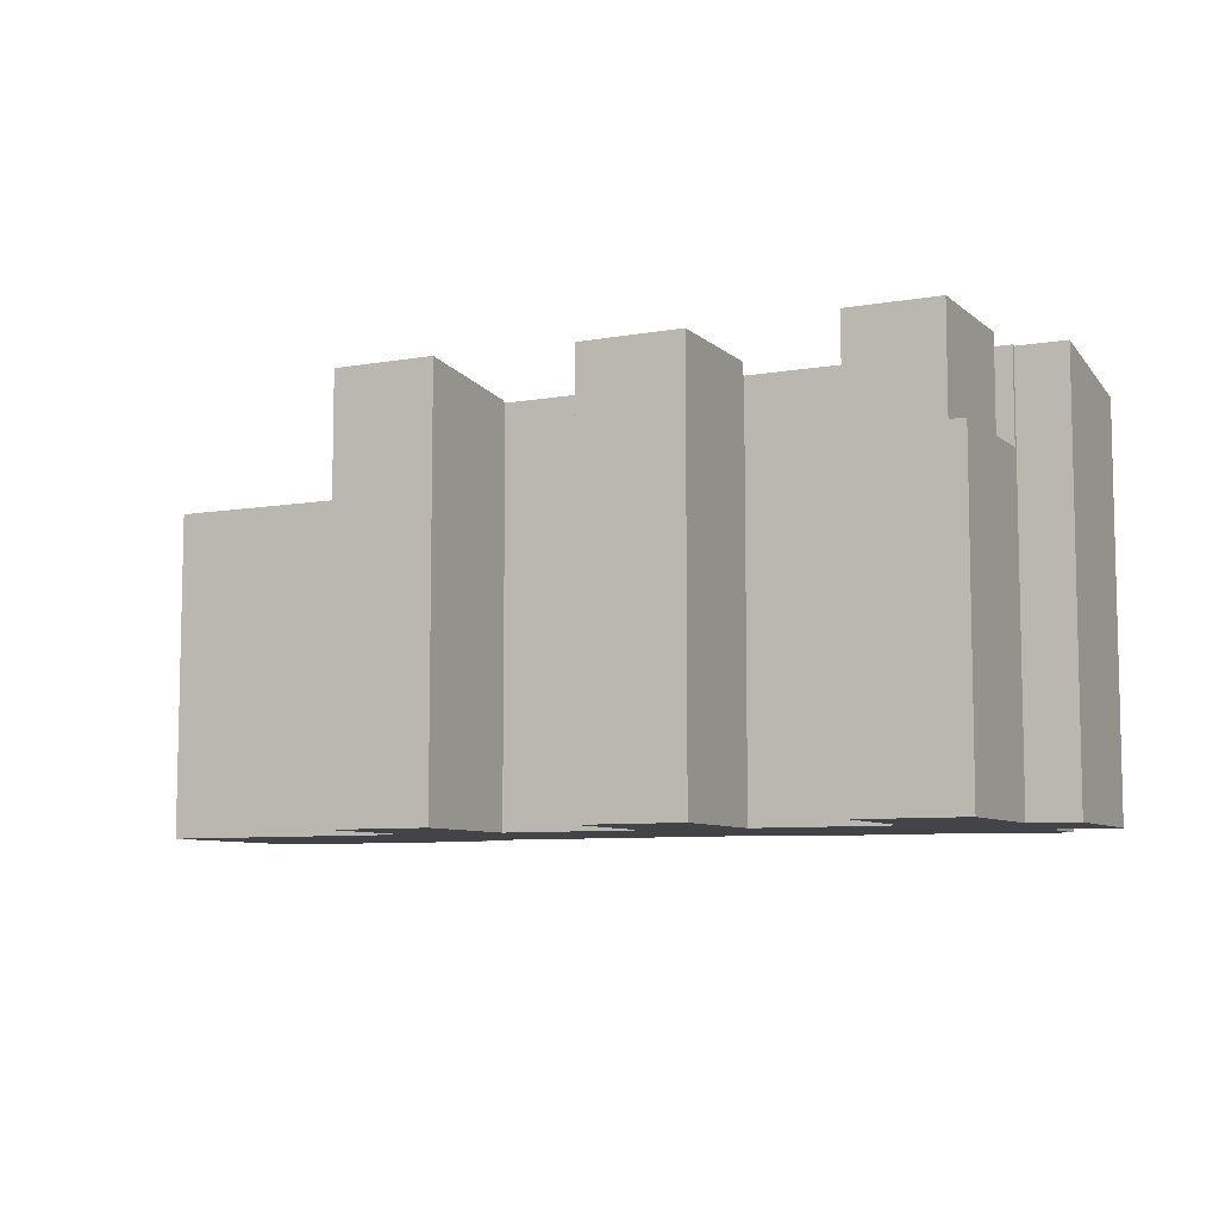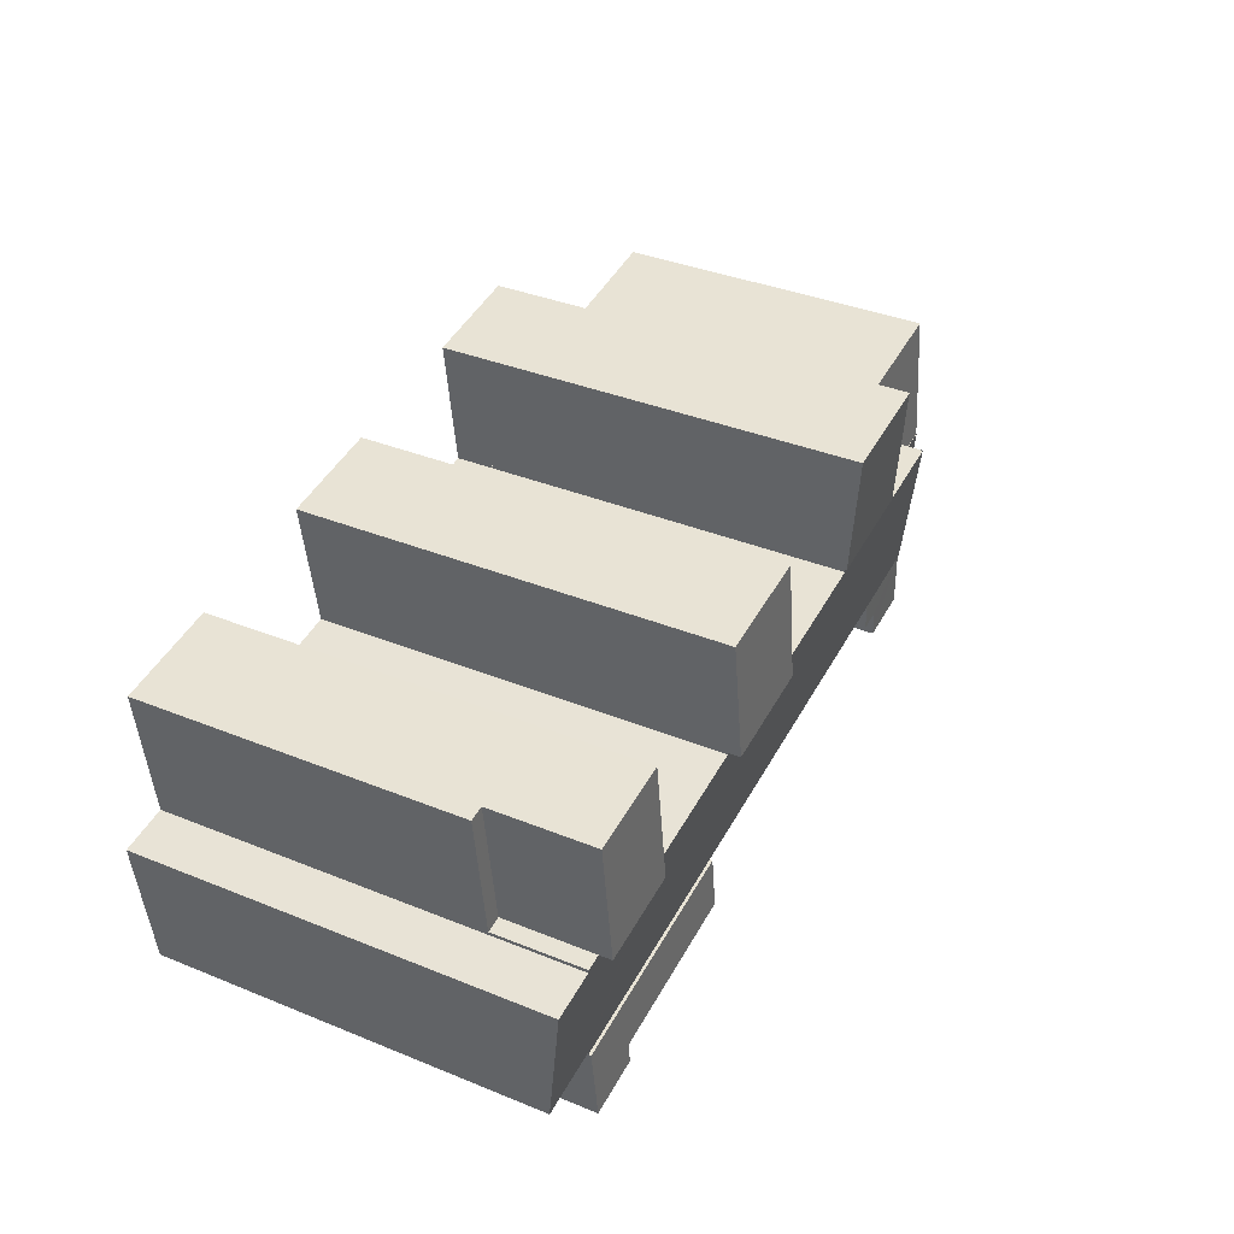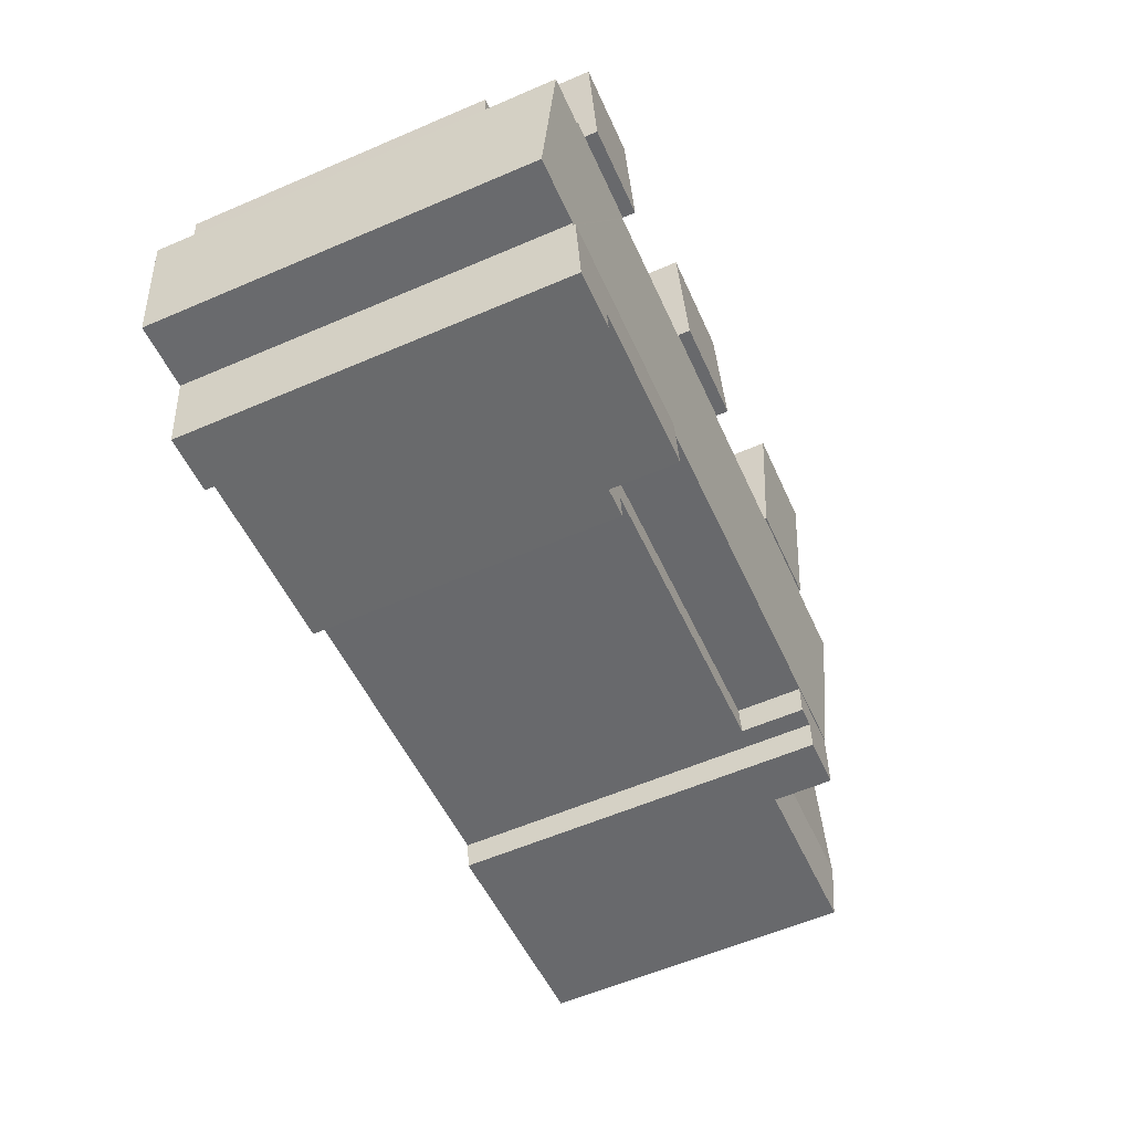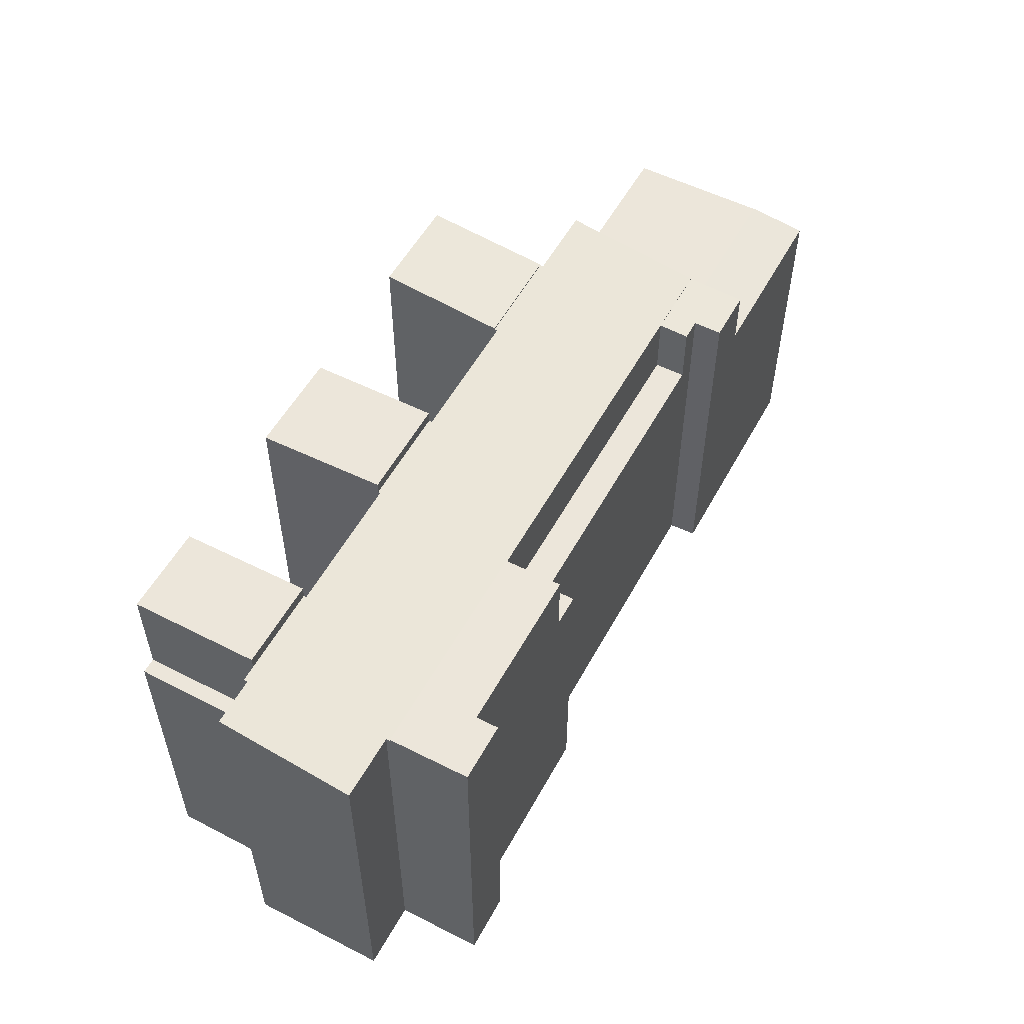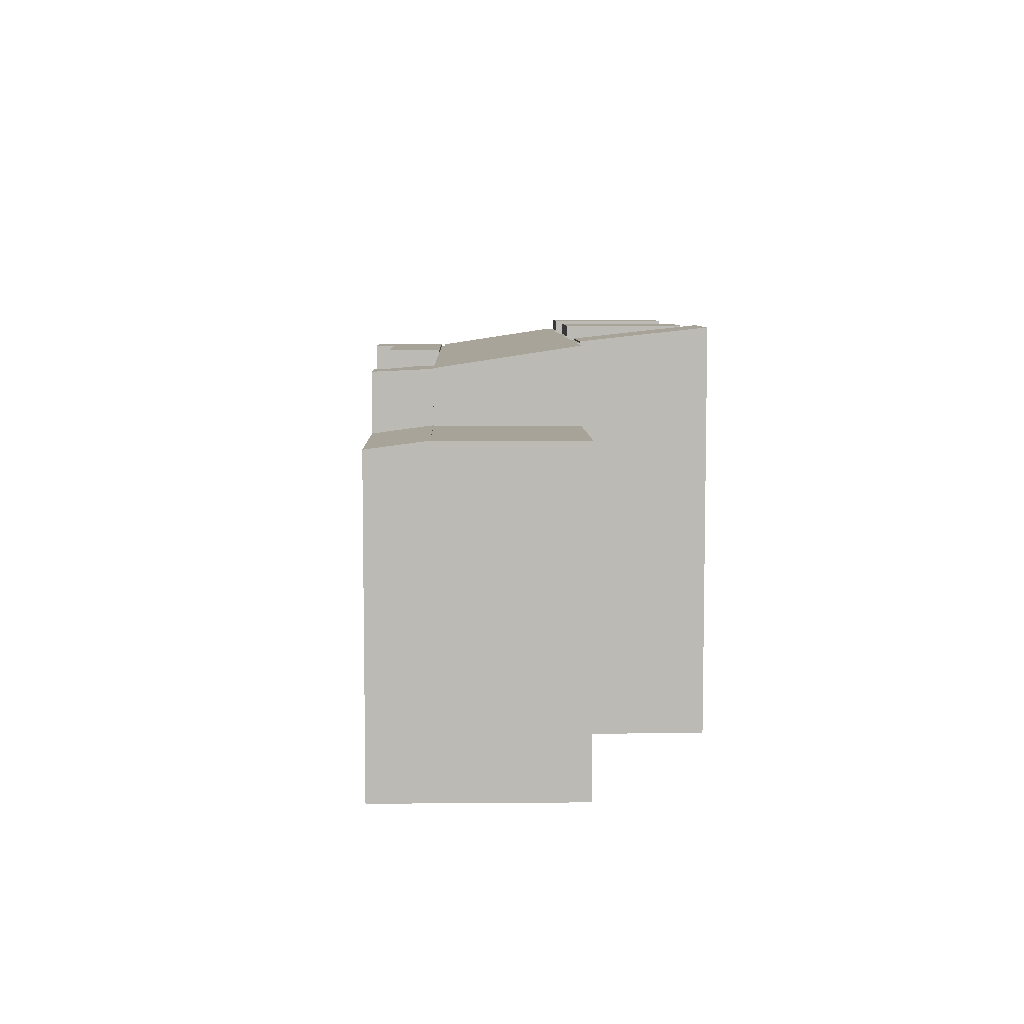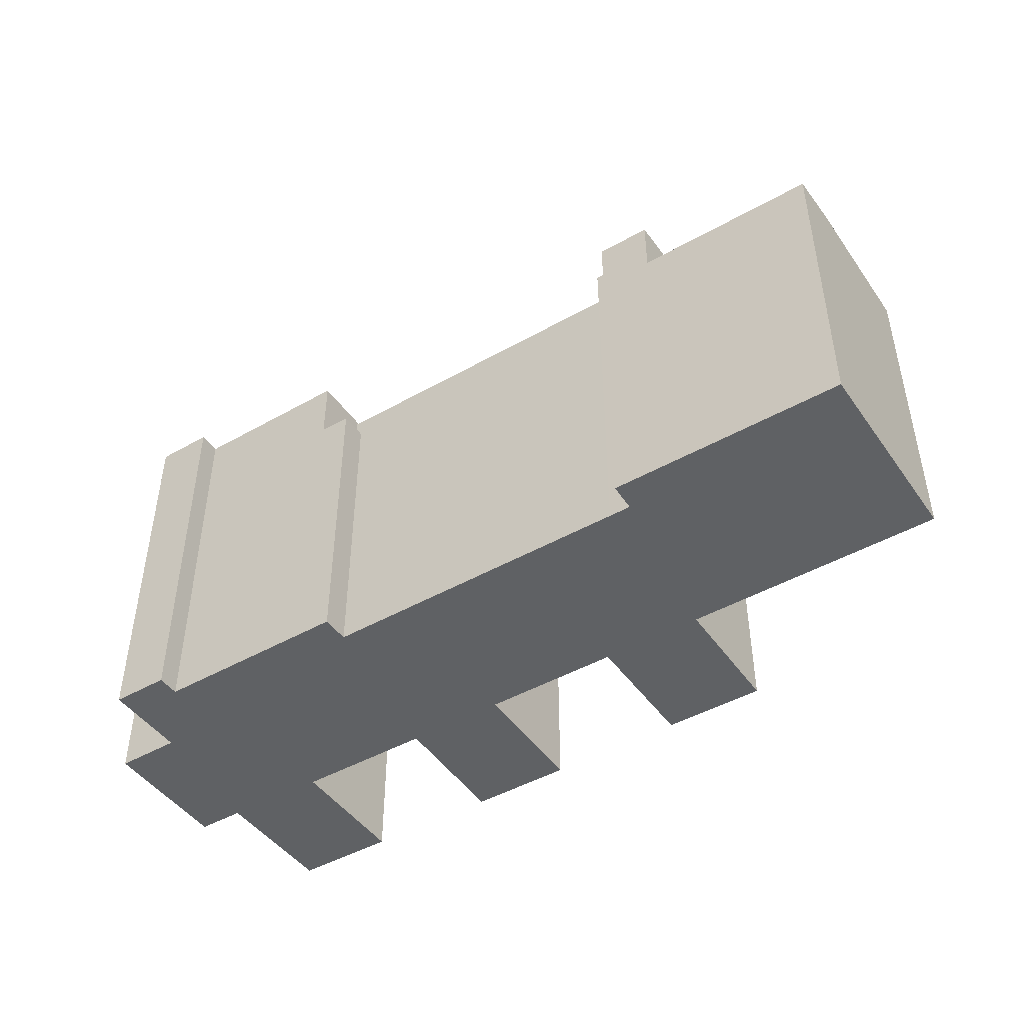
<metadata>
{"format":"obj","ext":"obj","renderer":"f3d","projection":"perspective","resolution":1024,"background":"white","views":[{"elev":-7.7,"azim":34.0,"up":"+Y"},{"elev":36.9,"azim":117.7,"up":"+Z"},{"elev":-59.7,"azim":113.7,"up":"+Z"},{"elev":54.3,"azim":126.0,"up":"+Y"},{"elev":6.8,"azim":-83.6,"up":"+Y"},{"elev":-46.0,"azim":-139.2,"up":"+Y"}]}
</metadata>
<code>
v  23.32 18.2 5.909
v  28.54 18.2 10.09
v  27.8 18.2 5.293
v  24.11 18.2 11.54
v  28.67 18.2 10.93
v  28.66 18.2 10.93
v  24.11 -7.063e-16 11.54
v  28.66 -6.692e-16 10.93
v  28.67 -6.691e-16 10.93
v  27.8 -3.241e-16 5.293
v  28.54 -6.176e-16 10.09
v  23.32 -3.618e-16 5.909
v  10.55 16.62 -0.183
v  11.69 16.68 1.033
v  11.5 16.62 -0.314
v  8.338 16.68 1.49
v  10.34 16.56 -1.424
v  8.974 16.56 -1.236
v  7.985 16.56 -1.1
v  8.338 -9.124e-17 1.49
v  7.985 6.736e-17 -1.1
v  11.69 -6.325e-17 1.033
v  11.5 1.923e-17 -0.314
v  10.55 1.121e-17 -0.183
v  10.34 8.719e-17 -1.424
v  8.974 7.568e-17 -1.236
v  37.82 13.79 3.914
v  39.24 13.79 9.463
v  38.52 13.79 3.818
v  38.57 13.79 9.554
v  37.82 -2.397e-16 3.914
v  38.57 -5.85e-16 9.554
v  39.24 -5.794e-16 9.463
v  38.52 -2.338e-16 3.818
v  0.351 14.26 2.581
v  9.185 14.26 7.713
v  8.338 14.26 1.49
v  8.974 14.26 7.742
v  1.199 14.26 8.808
v  1.199 -5.393e-16 8.808
v  9.185 -4.723e-16 7.713
v  8.974 -4.741e-16 7.742
v  0.351 -1.58e-16 2.581
v  0 13.94 8.535e-16
v  8.338 14.28 1.49
v  7.985 13.94 -1.1
v  0.351 14.28 2.581
v  0 0 0
v  34.68 18.22 10.08
v  37.82 18.22 3.914
v  33.9 18.22 4.453
v  38.57 18.22 9.554
v  34.68 -6.174e-16 10.08
v  33.9 -2.727e-16 4.453
v  12.66 17.73 7.377
v  17.96 18.35 12.36
v  17.21 17.73 6.75
v  13.43 18.35 12.98
v  13.43 -7.951e-16 12.98
v  12.66 -4.517e-16 7.377
v  17.96 -7.569e-16 12.36
v  17.21 -4.133e-16 6.75
v  11.69 13.79 1.033
v  18.03 13.79 -1.208
v  11.5 13.79 -0.314
v  26.99 13.79 -1.056
v  25.39 13.79 -2.214
v  26.63 13.79 -3.642
v  25.22 13.79 -3.453
v  26.99 6.466e-17 -1.056
v  26.63 2.23e-16 -3.642
v  25.22 2.114e-16 -3.453
v  25.39 1.356e-16 -2.214
v  18.03 7.397e-17 -1.208
v  27.8 17.68 5.293
v  27.79 17.66 5.194
v  23.32 17.68 5.909
v  12.64 17.66 7.239
v  8.338 16.71 1.49
v  9.185 17.66 7.713
v  11.69 16.71 1.033
v  26.99 16.71 -1.056
v  12.66 17.68 7.377
v  17.2 17.66 6.615
v  17.21 17.68 6.75
v  23.3 17.66 5.779
v  33.89 17.66 4.346
v  30.78 16.71 -1.574
v  32.95 16.71 -1.87
v  36.85 16.71 -2.403
v  33.9 17.68 4.453
v  36.88 16.74 -2.231
v  37.82 17.68 3.914
v  39.76 16.74 -2.611
v  38.5 17.65 3.655
v  38.52 17.68 3.818
v  40.58 17.65 3.367
v  27.79 -3.18e-16 5.194
v  33.89 -2.661e-16 4.346
v  38.5 -2.238e-16 3.655
v  40.58 -2.062e-16 3.367
v  12.64 -4.433e-16 7.239
v  17.2 -4.051e-16 6.615
v  23.3 -3.539e-16 5.779
v  39.76 1.599e-16 -2.611
v  36.88 1.366e-16 -2.231
v  36.85 1.471e-16 -2.403
v  32.95 1.145e-16 -1.87
v  30.78 9.638e-17 -1.574
v  26.99 16.83 -1.056
v  32.61 16.83 -4.45
v  26.63 16.83 -3.642
v  30.78 16.83 -1.574
v  32.95 16.83 -1.87
v  33.96 16.83 -4.632
v  36.85 16.83 -2.403
v  36.35 16.83 -5.965
v  36.37 16.83 -5.967
v  33.82 16.83 -5.623
v  36.37 3.654e-16 -5.967
v  33.82 3.443e-16 -5.623
v  36.35 3.653e-16 -5.965
v  33.96 2.836e-16 -4.632
v  32.61 2.725e-16 -4.45
g defaultobject
f 1 2 3
f 2 1 4
f 2 4 5
f 5 4 6
f 7 6 4
f 6 7 8
f 8 5 6
f 5 8 9
f 9 2 5
f 2 9 3
f 3 9 10
f 10 9 11
f 10 1 3
f 1 10 12
f 12 4 1
f 4 12 7
f 12 8 7
f 8 12 9
f 9 12 11
f 11 12 10
f 13 14 15
f 14 13 16
f 16 13 17
f 16 17 18
f 16 18 19
f 19 20 16
f 20 19 21
f 20 14 16
f 14 20 22
f 22 15 14
f 15 22 23
f 24 17 13
f 17 24 25
f 23 13 15
f 13 23 24
f 25 18 17
f 18 25 19
f 19 25 21
f 21 25 26
f 21 22 20
f 22 21 26
f 22 26 24
f 24 26 25
f 22 24 23
f 27 28 29
f 28 27 30
f 31 30 27
f 30 31 32
f 32 28 30
f 28 32 33
f 33 29 28
f 29 33 34
f 34 27 29
f 27 34 31
f 31 33 32
f 33 31 34
f 35 36 37
f 36 35 38
f 38 35 39
f 40 38 39
f 38 40 36
f 36 40 41
f 41 40 42
f 41 37 36
f 37 41 20
f 20 35 37
f 35 20 43
f 43 39 35
f 39 43 40
f 42 20 41
f 20 42 40
f 20 40 43
f 44 45 46
f 45 44 47
f 43 45 47
f 45 43 20
f 20 46 45
f 46 20 21
f 46 48 44
f 48 46 21
f 44 43 47
f 43 44 48
f 48 20 43
f 20 48 21
f 49 50 51
f 50 49 52
f 53 52 49
f 52 53 32
f 32 50 52
f 50 32 31
f 31 51 50
f 51 31 54
f 54 49 51
f 49 54 53
f 53 31 32
f 31 53 54
f 55 56 57
f 56 55 58
f 55 59 58
f 59 55 60
f 59 56 58
f 56 59 61
f 61 57 56
f 57 61 62
f 62 55 57
f 55 62 60
f 62 59 60
f 59 62 61
f 63 64 65
f 64 63 66
f 64 66 67
f 67 66 68
f 68 69 67
f 70 68 66
f 68 70 71
f 71 69 68
f 69 71 72
f 73 64 67
f 64 73 65
f 65 73 23
f 23 73 74
f 72 67 69
f 67 72 73
f 23 63 65
f 63 23 22
f 22 66 63
f 66 22 70
f 70 73 71
f 73 70 22
f 73 22 74
f 74 22 23
f 72 71 73
f 75 76 77
f 78 79 80
f 79 78 81
f 81 78 82
f 82 78 83
f 82 83 84
f 84 83 85
f 82 84 86
f 82 86 77
f 82 77 76
f 82 76 87
f 82 87 88
f 88 87 89
f 89 87 90
f 90 87 91
f 90 91 92
f 92 91 93
f 92 93 94
f 94 93 95
f 95 93 96
f 94 95 97
f 98 87 76
f 87 98 99
f 54 93 91
f 93 54 96
f 96 54 34
f 34 54 31
f 100 97 95
f 97 100 101
f 41 78 80
f 78 41 102
f 60 85 83
f 85 60 62
f 103 86 84
f 86 103 104
f 12 75 77
f 75 12 10
f 87 54 91
f 54 87 99
f 79 41 80
f 41 79 20
f 78 60 83
f 60 78 102
f 86 12 77
f 12 86 104
f 34 95 96
f 95 34 100
f 101 94 97
f 94 101 105
f 106 90 92
f 90 106 107
f 62 84 85
f 84 62 103
f 10 76 75
f 76 10 98
f 105 92 94
f 92 105 106
f 107 89 90
f 89 107 88
f 88 107 82
f 82 107 81
f 81 107 79
f 79 107 108
f 79 108 22
f 79 22 20
f 22 108 70
f 70 108 109
f 20 102 41
f 102 20 22
f 102 62 60
f 62 102 22
f 62 22 103
f 103 22 70
f 103 70 104
f 104 70 98
f 104 98 10
f 98 70 99
f 99 70 109
f 99 109 108
f 10 12 104
f 99 31 54
f 31 99 108
f 31 108 106
f 106 108 107
f 31 106 34
f 34 106 100
f 106 101 100
f 101 106 105
f 110 111 112
f 111 110 113
f 111 113 114
f 111 114 115
f 115 114 116
f 115 116 117
f 117 116 118
f 117 119 115
f 70 113 110
f 113 70 114
f 114 70 116
f 116 70 107
f 107 70 109
f 107 109 108
f 107 118 116
f 118 107 120
f 120 117 118
f 117 120 119
f 119 120 121
f 121 120 122
f 123 111 115
f 111 123 112
f 112 123 71
f 71 123 124
f 121 115 119
f 115 121 123
f 71 110 112
f 110 71 70
f 108 120 107
f 120 108 122
f 122 108 123
f 123 108 124
f 124 108 109
f 124 109 71
f 71 109 70
f 121 122 123

</code>
